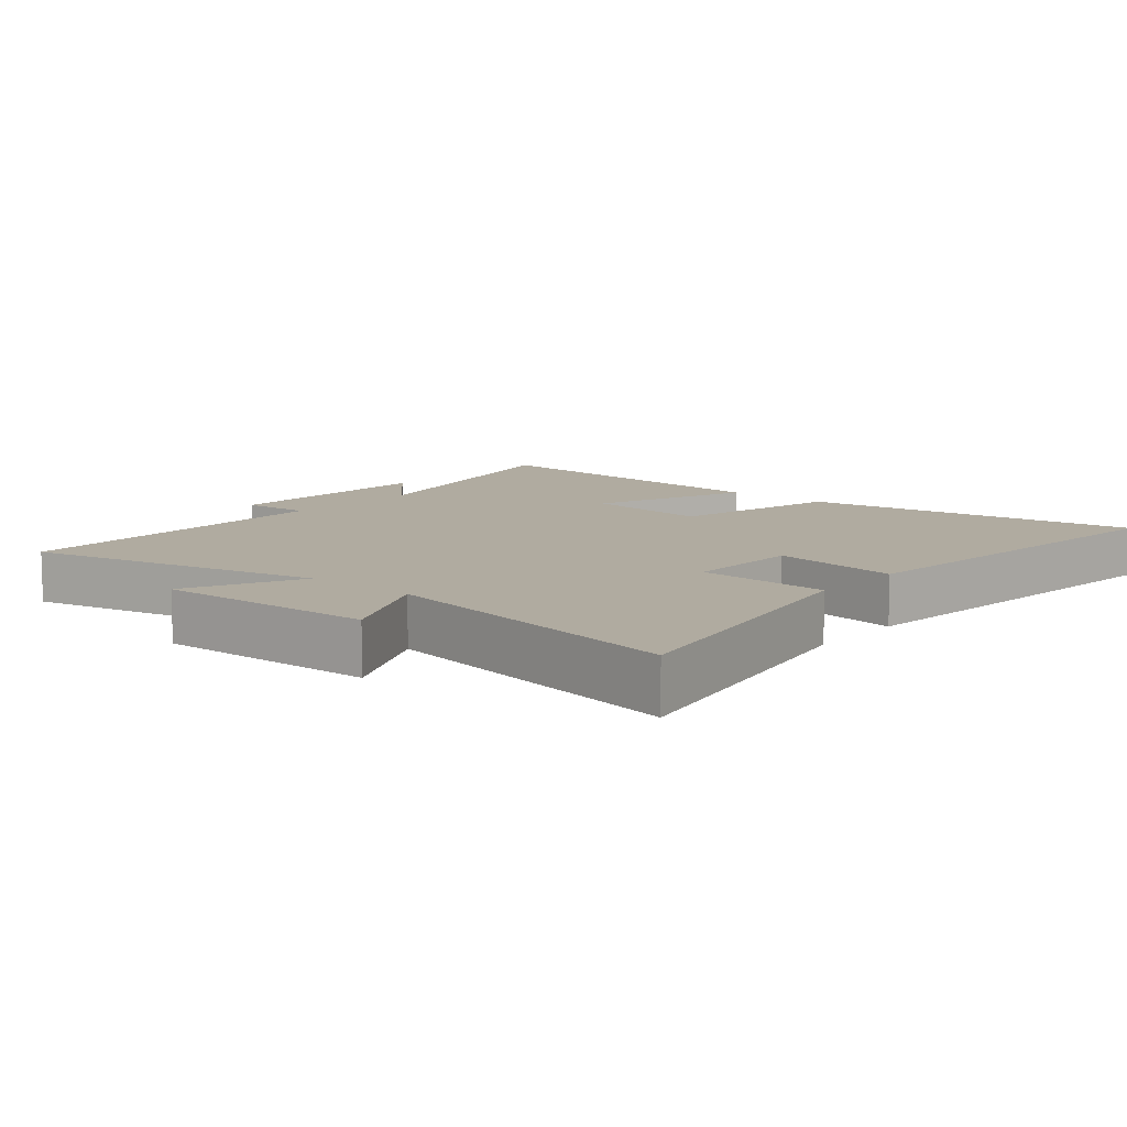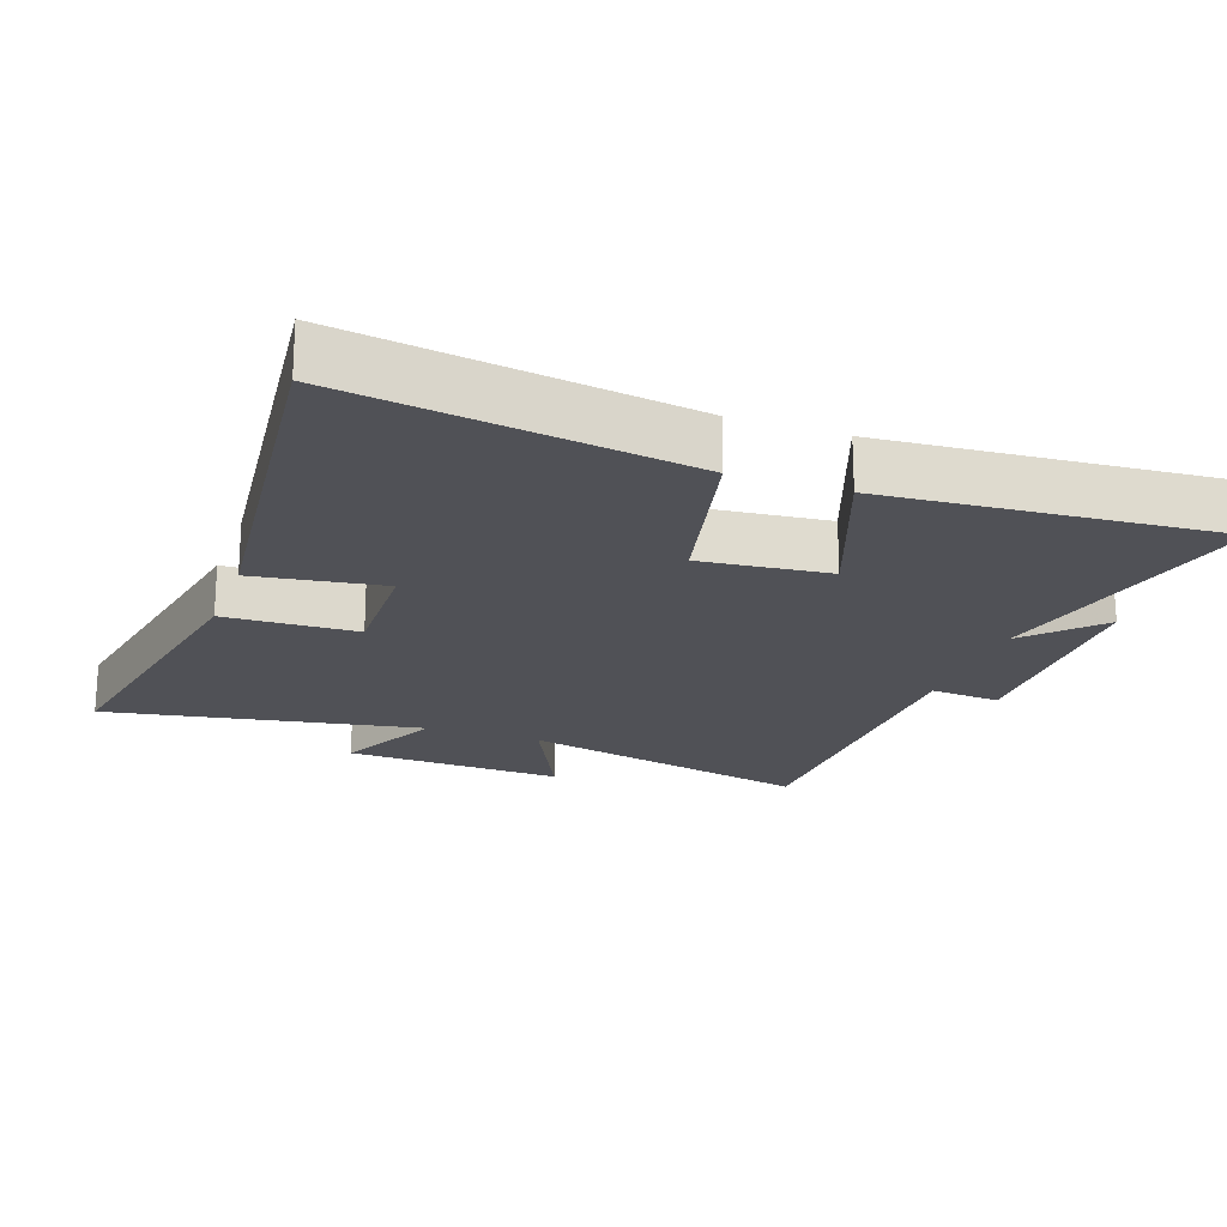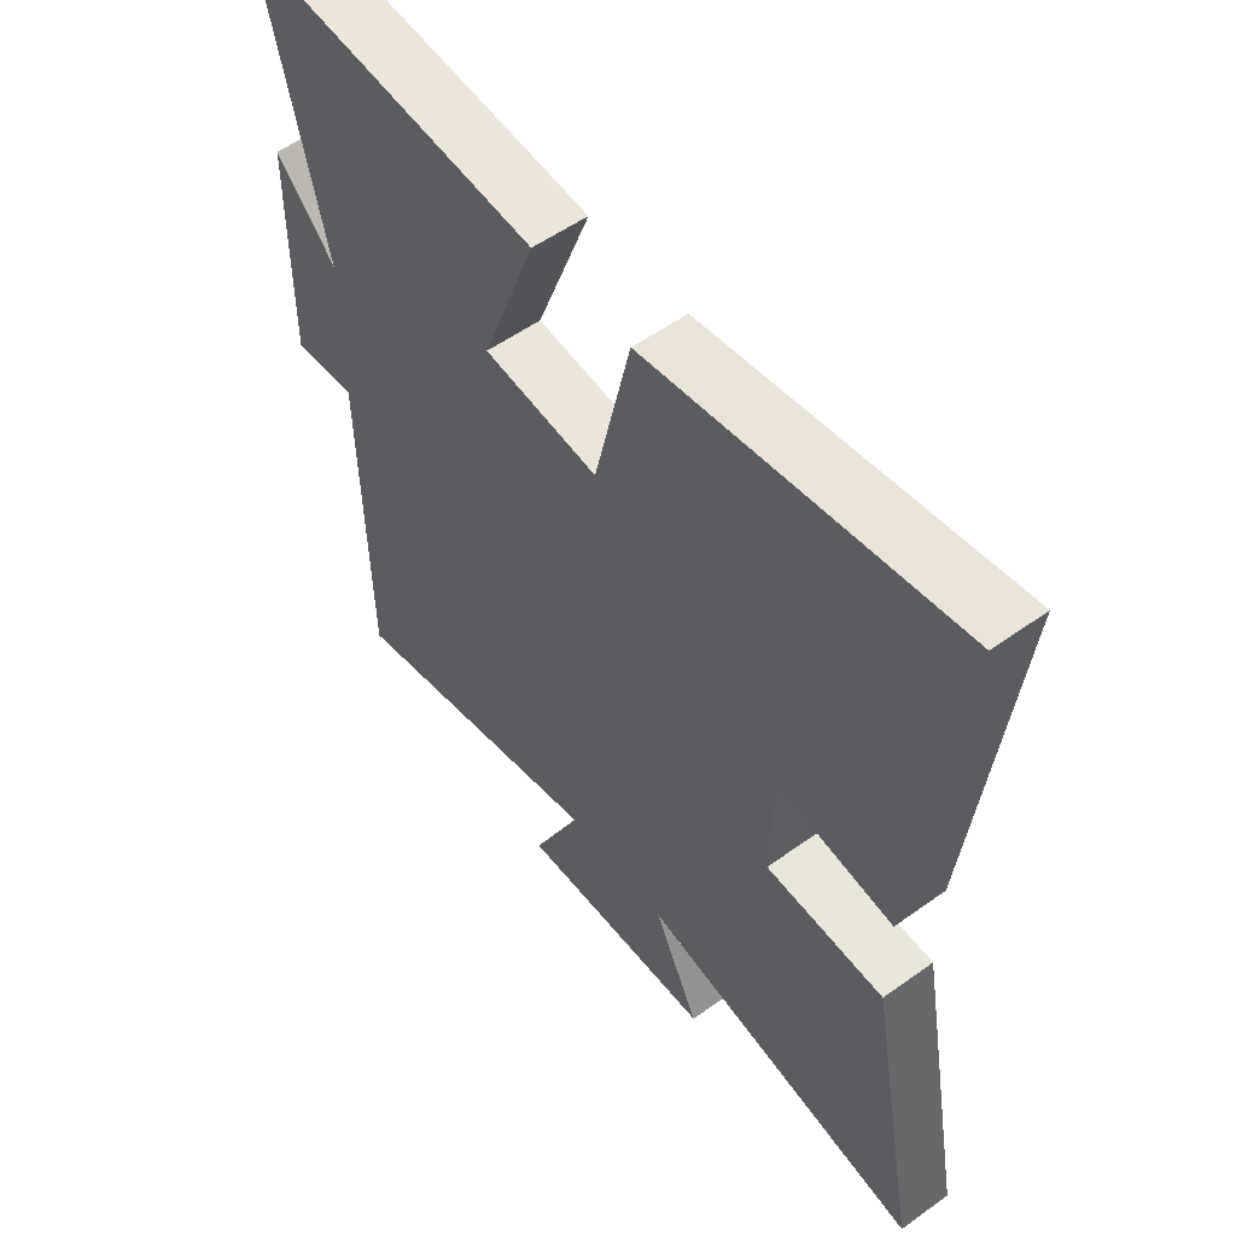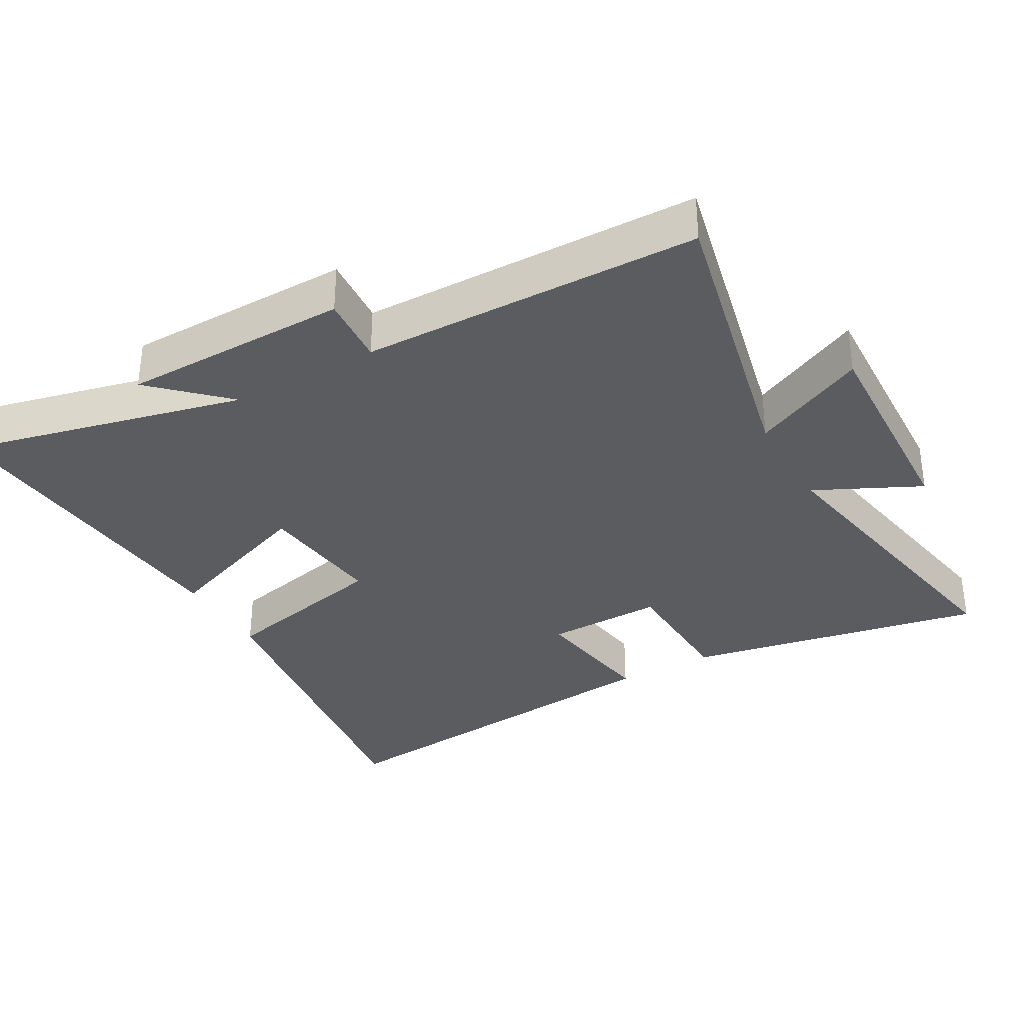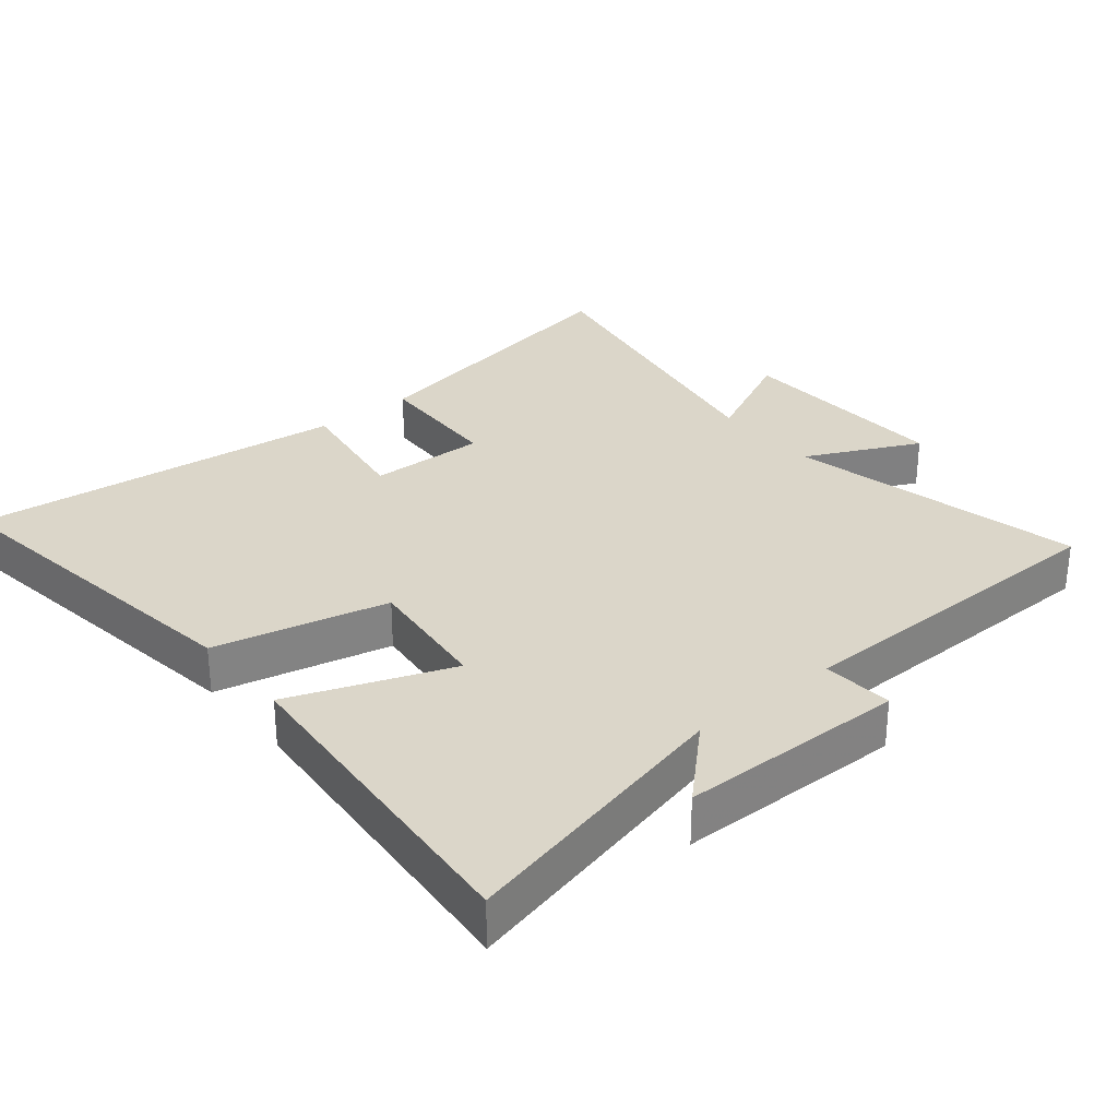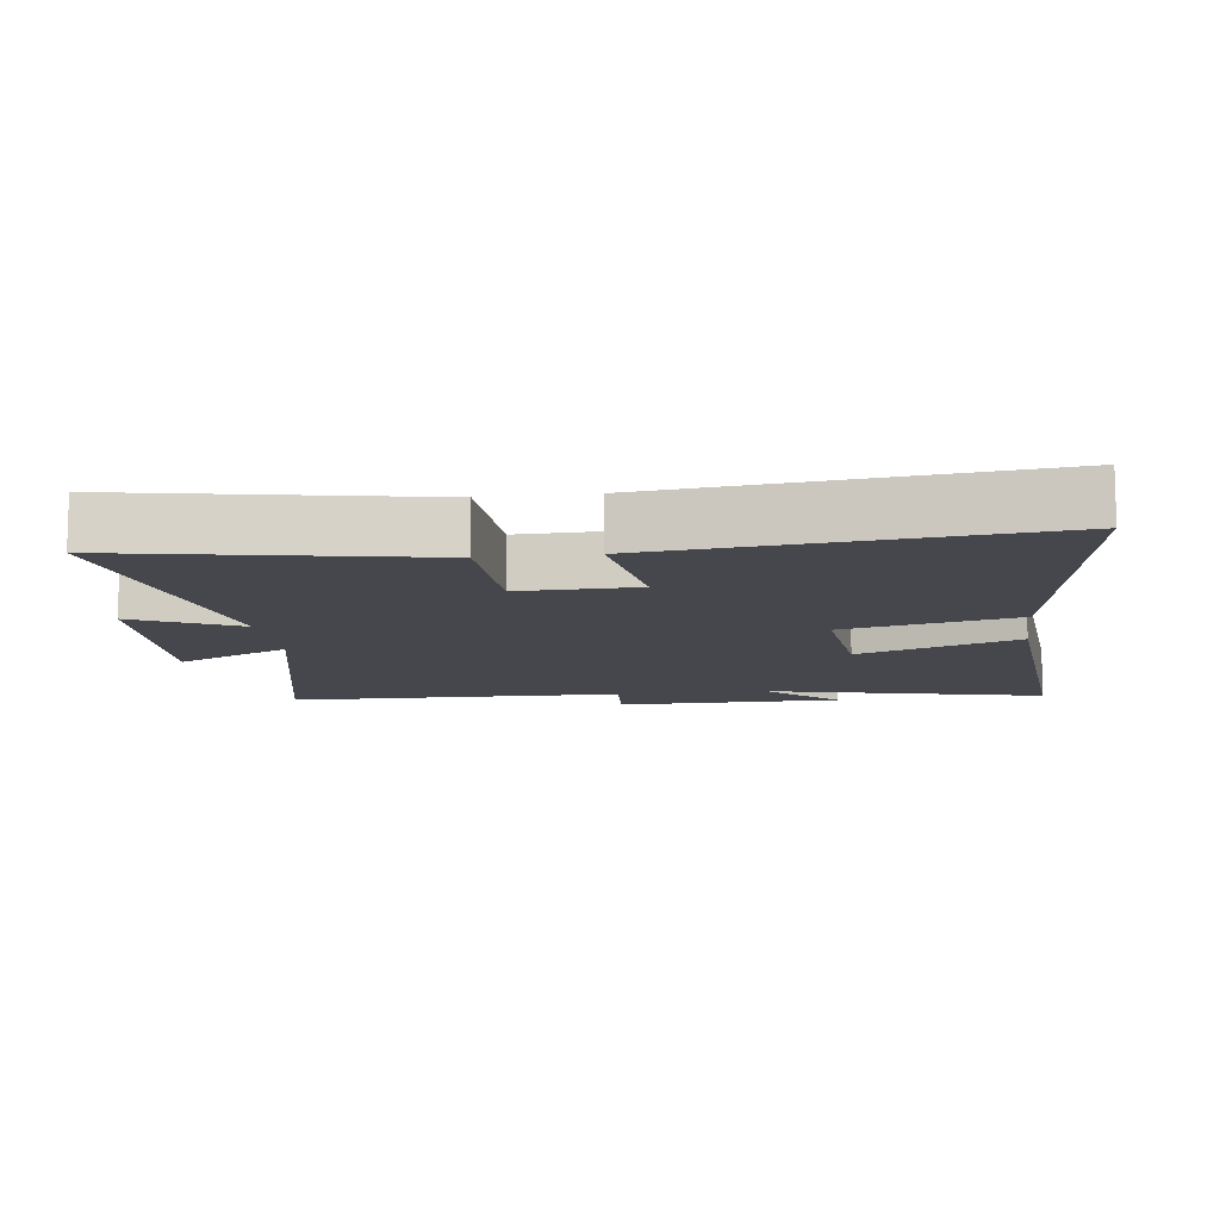
<metadata>
{"format":"obj","ext":"obj","renderer":"f3d","projection":"perspective","resolution":1024,"background":"white","views":[{"elev":9.8,"azim":-139.7,"up":"+Y"},{"elev":-20.5,"azim":-19.6,"up":"+Y"},{"elev":54.6,"azim":-127.2,"up":"+Z"},{"elev":-33.8,"azim":119.5,"up":"+Y"},{"elev":30.1,"azim":50.7,"up":"+Y"},{"elev":-10.9,"azim":-82.6,"up":"+Y"}]}
</metadata>
<code>
v -0.56 0.07 0.572
v -0.056 0.07 0.5
v 0.003 0.07 0.243
v 0.193 0.07 0.263
v 0.104 0.07 0.5
v 0.598 0.07 0.539
v 0.5 0.07 0.124
v 0.6 0.07 0.228
v 0.604 0.07 -0.108
v 0.5 0.07 -0.1
v 0.492 0.07 -0.599
v 0.053 0.07 -0.5
v 0.134 0.07 -0.669
v -0.192 0.07 -0.655
v -0.117 0.07 -0.5
v -0.584 0.07 -0.584
v -0.5 0.07 -0.141
v -0.304 0.07 -0.134
v -0.308 0.07 0.04
v -0.5 0.07 0.011
v -0.56 0 0.572
v -0.056 0 0.5
v 0.003 0 0.243
v 0.193 0 0.263
v 0.104 0 0.5
v 0.598 0 0.539
v 0.5 0 0.124
v 0.6 0 0.228
v 0.604 0 -0.108
v 0.5 0 -0.1
v 0.492 0 -0.599
v 0.053 0 -0.5
v 0.134 0 -0.669
v -0.192 0 -0.655
v -0.117 0 -0.5
v -0.584 0 -0.584
v -0.5 0 -0.141
v -0.304 0 -0.134
v -0.308 0 0.04
v -0.5 0 0.011
f 19 20 1 2
f 18 19 2 3
f 15 16 17 18
f 15 18 3 4
f 12 13 14 15
f 12 15 4
f 10 11 12 4
f 7 8 9 10
f 7 10 4 5
f 5 6 7
f 22 21 40 39
f 23 22 39 38
f 38 37 36 35
f 24 23 38 35
f 35 34 33 32
f 24 35 32
f 24 32 31 30
f 30 29 28 27
f 25 24 30 27
f 27 26 25
f 1 21 22 2
f 2 22 23 3
f 3 23 24 4
f 4 24 25 5
f 5 25 26 6
f 6 26 27 7
f 7 27 28 8
f 8 28 29 9
f 9 29 30 10
f 10 30 31 11
f 11 31 32 12
f 12 32 33 13
f 13 33 34 14
f 14 34 35 15
f 15 35 36 16
f 16 36 37 17
f 17 37 38 18
f 18 38 39 19
f 19 39 40 20
f 20 40 21 1

</code>
